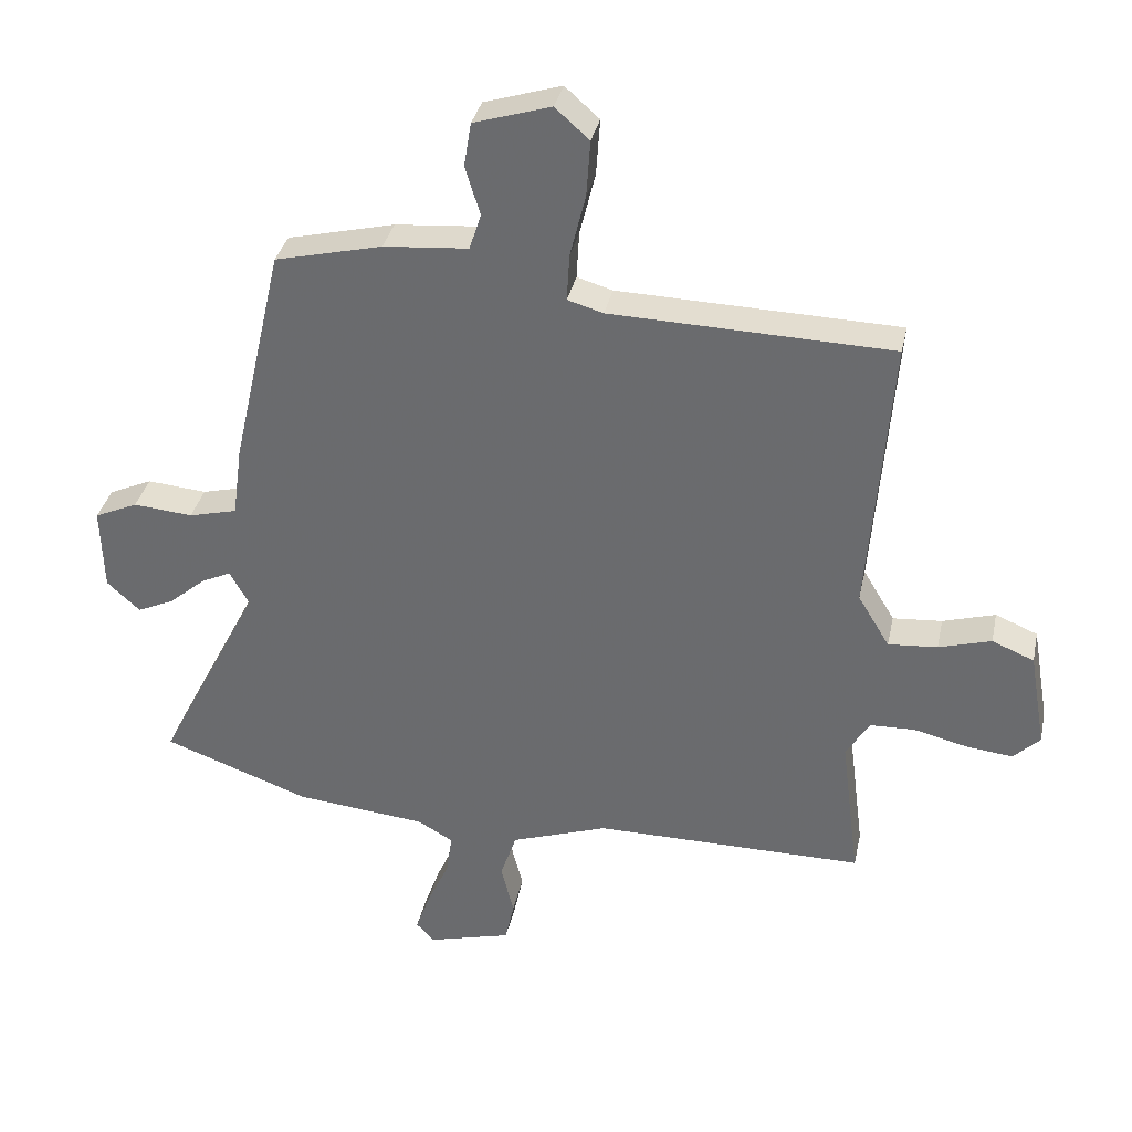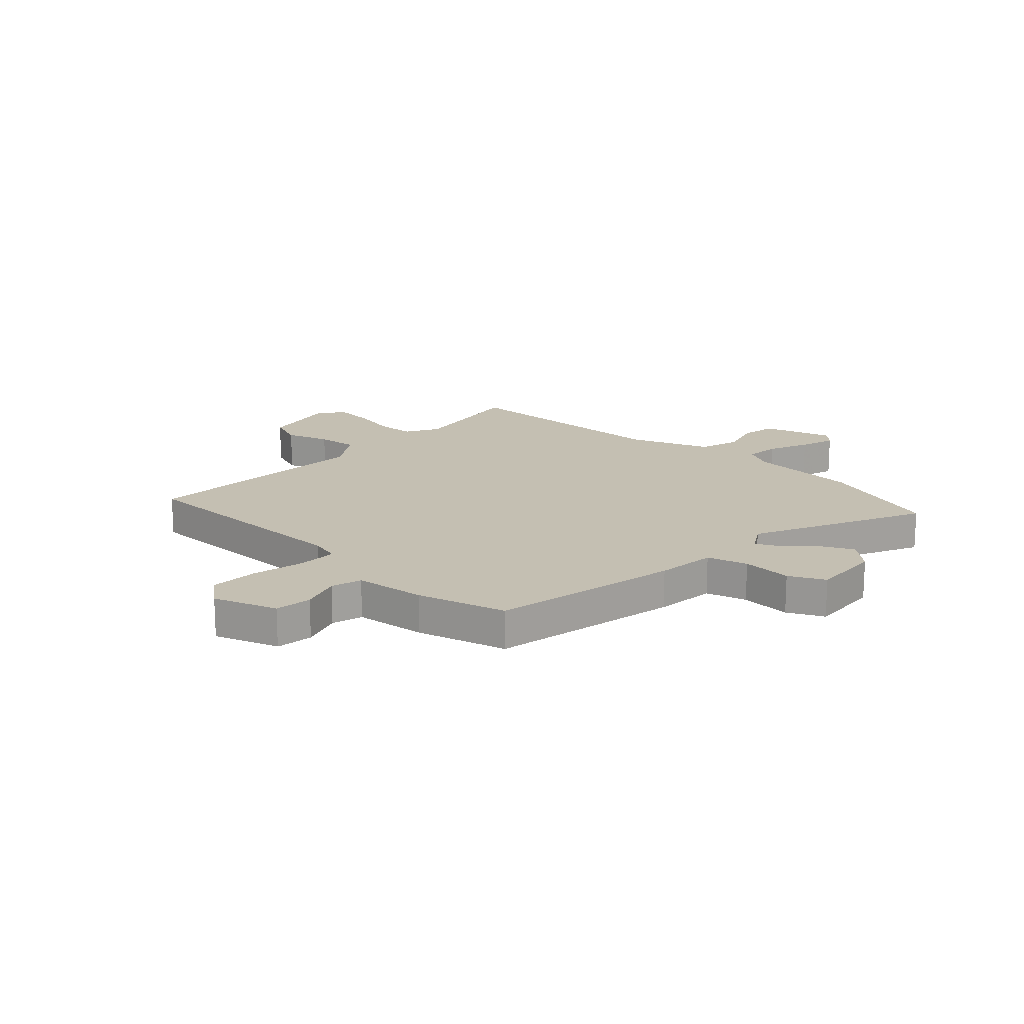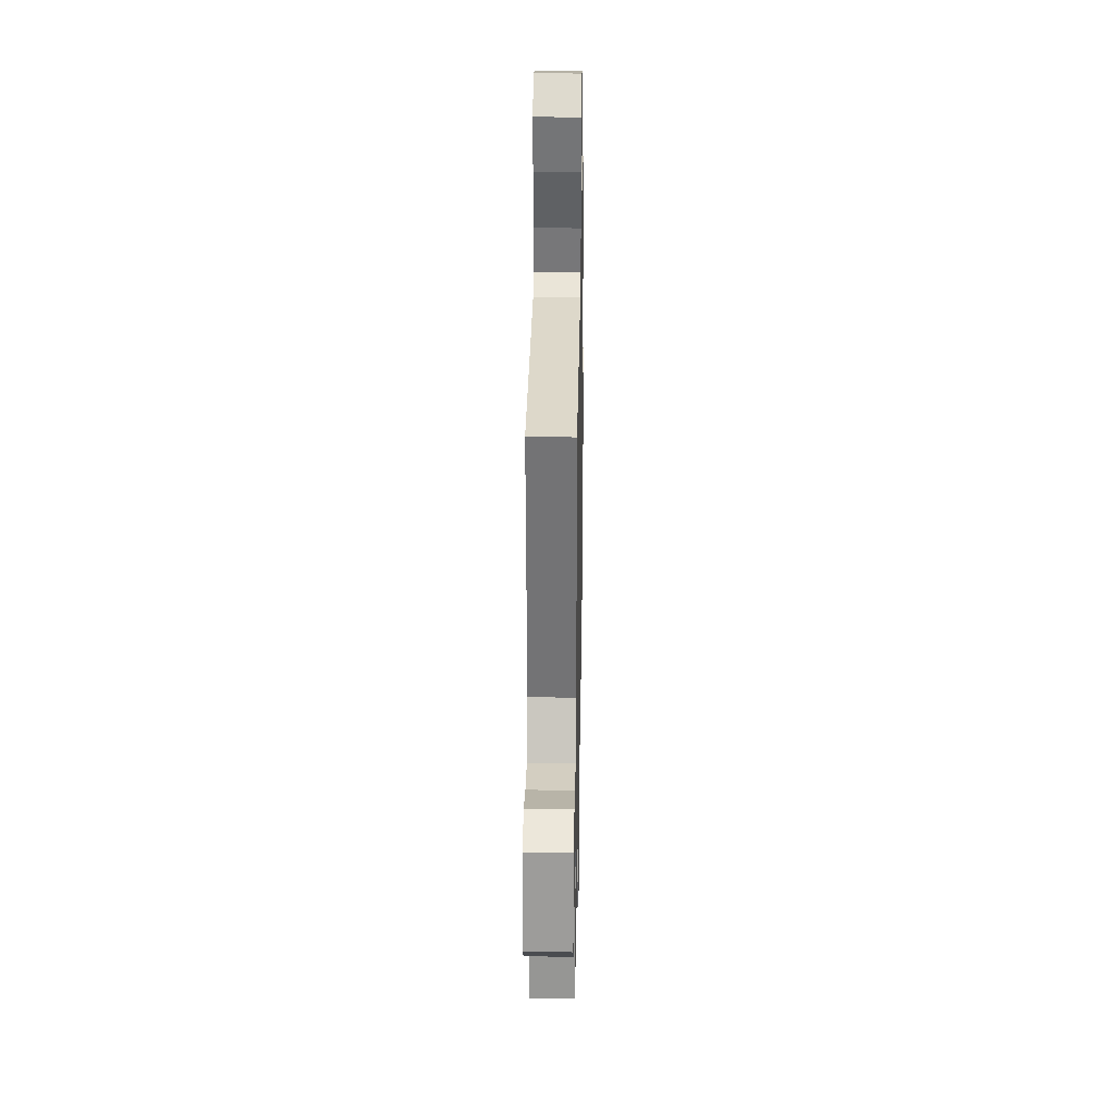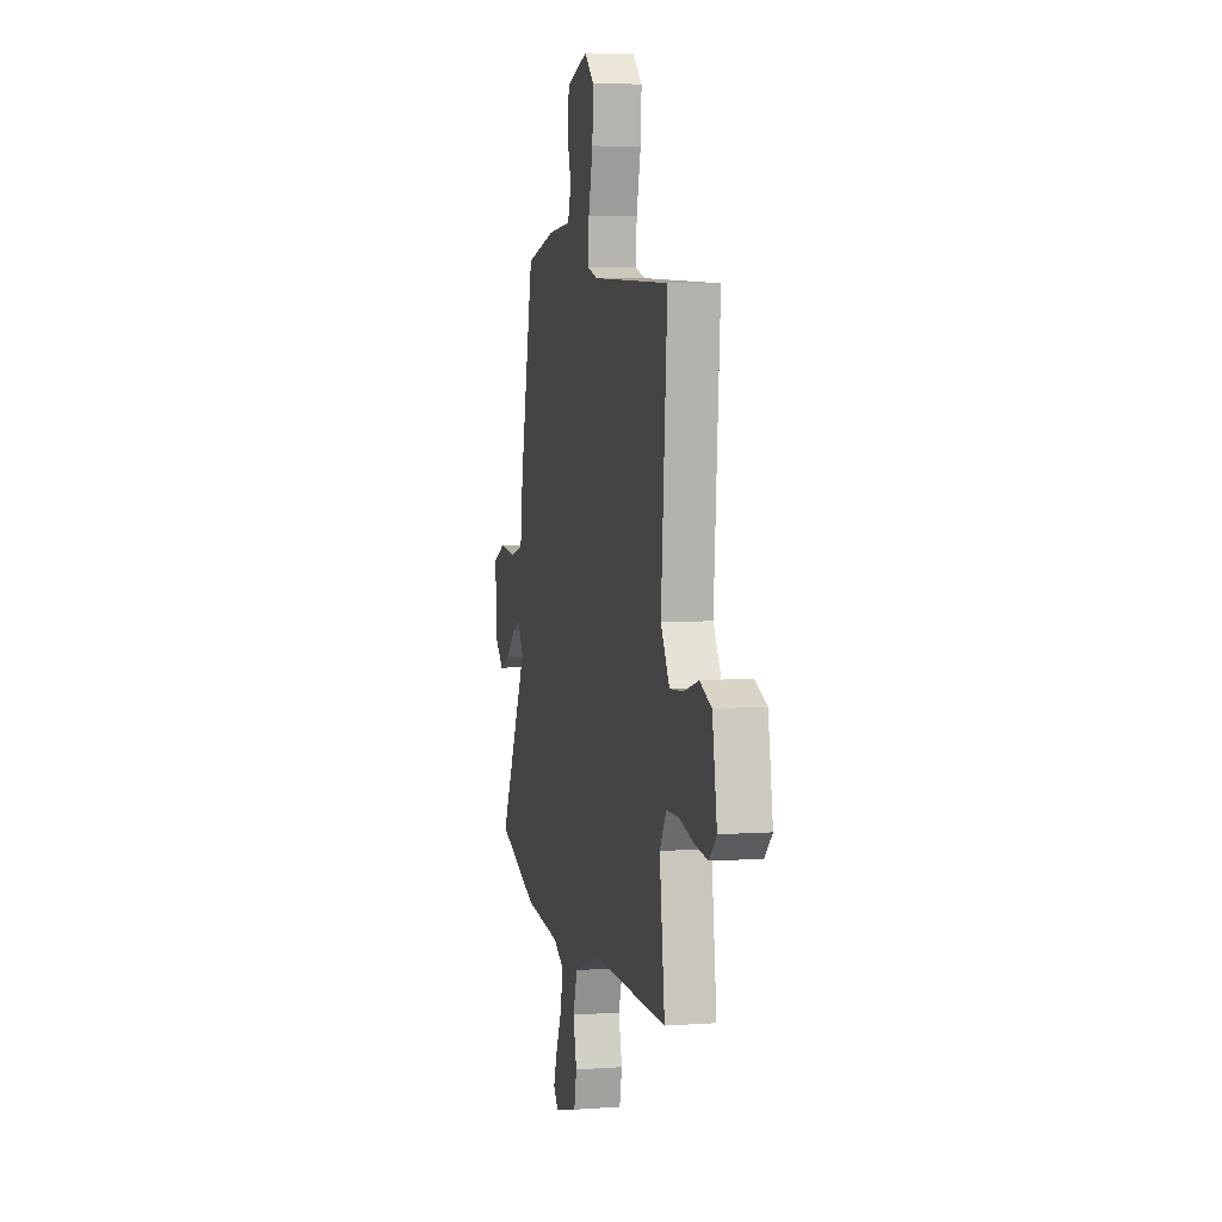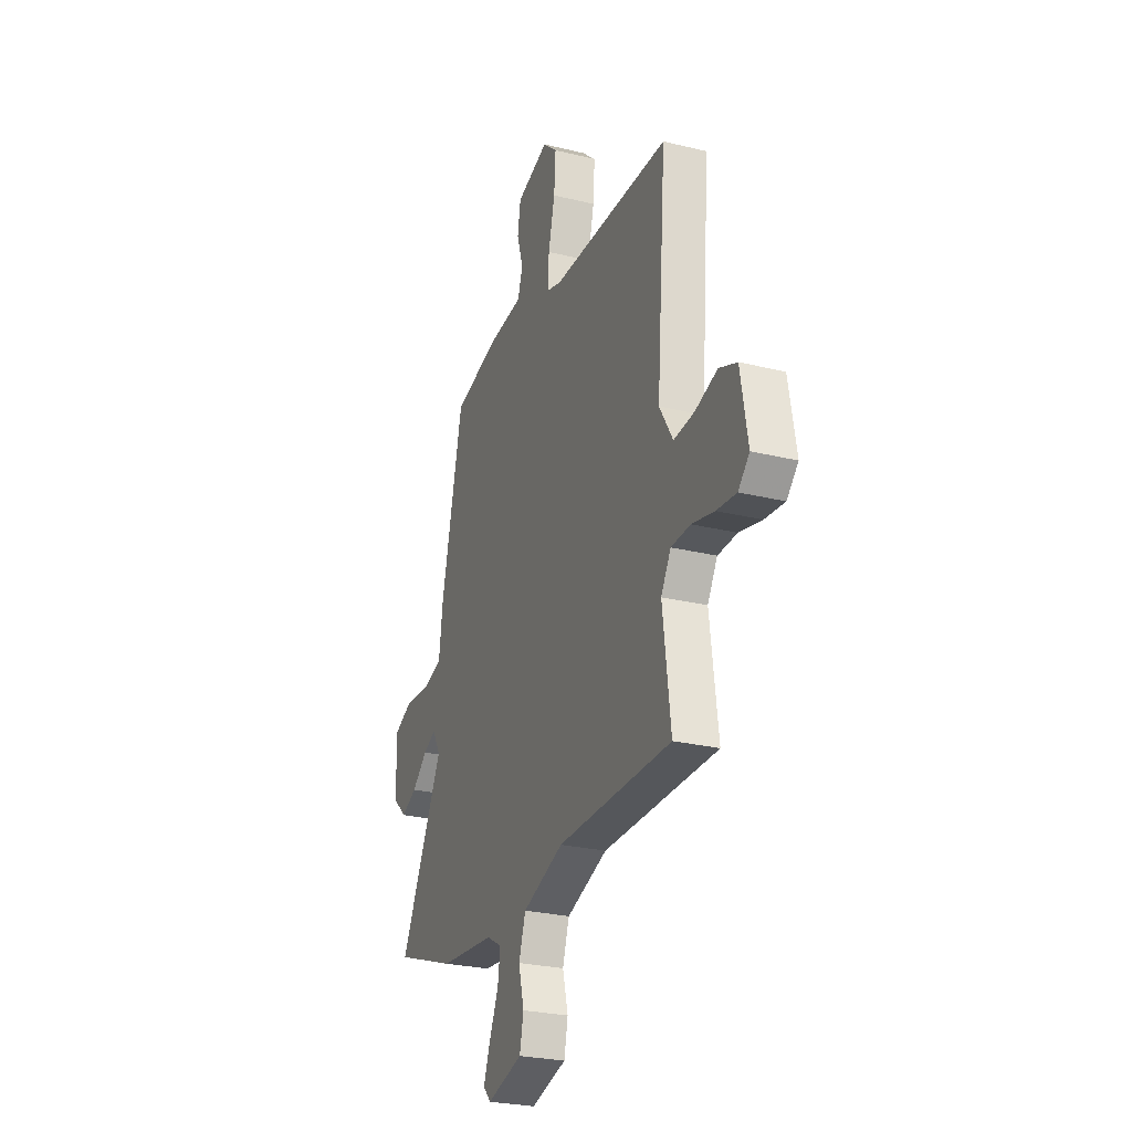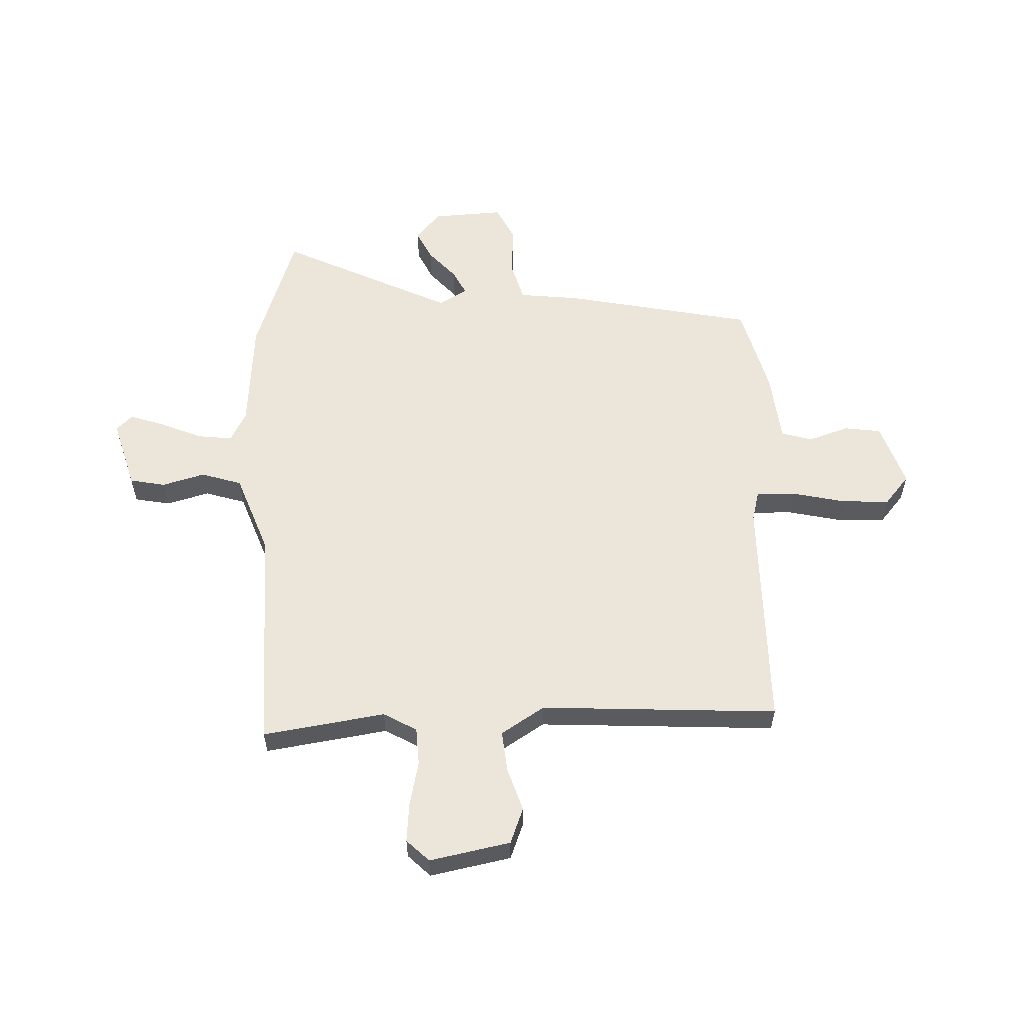
<metadata>
{"format":"obj","ext":"obj","renderer":"f3d","projection":"perspective","resolution":1024,"background":"white","views":[{"elev":34.7,"azim":-168.1,"up":"+Z"},{"elev":17.6,"azim":41.2,"up":"+Y"},{"elev":29.5,"azim":-89.0,"up":"+Z"},{"elev":5.7,"azim":-102.3,"up":"+Z"},{"elev":-26.6,"azim":-110.9,"up":"+Z"},{"elev":57.5,"azim":-93.4,"up":"+Y"}]}
</metadata>
<code>
v -0.493 0.07 -0.5
v -0.464 0.07 -0.274
v -0.5 0.07 -0.214
v -0.57 0.07 -0.212
v -0.652 0.07 -0.232
v -0.724 0.07 -0.24
v -0.765 0.07 -0.2
v -0.739 0.07 -0.051
v -0.674 0.07 -0.024
v -0.593 0.07 -0.048
v -0.517 0.07 -0.054
v -0.468 0.07 0.027
v -0.502 0.07 0.463
v -0.068 0.07 0.475
v -0.013 0.07 0.491
v -0.017 0.07 0.564
v -0.041 0.07 0.661
v -0.047 0.07 0.748
v 0.006 0.07 0.795
v 0.125 0.07 0.758
v 0.136 0.07 0.69
v 0.113 0.07 0.615
v 0.131 0.07 0.559
v 0.262 0.07 0.548
v 0.428 0.07 0.508
v 0.507 0.07 0.161
v 0.522 0.07 0.05
v 0.597 0.07 0.031
v 0.689 0.07 0.039
v 0.756 0.07 0.009
v 0.752 0.07 -0.122
v 0.701 0.07 -0.169
v 0.644 0.07 -0.143
v 0.587 0.07 -0.095
v 0.541 0.07 -0.073
v 0.511 0.07 -0.126
v 0.671 0.07 -0.438
v 0.444 0.07 -0.52
v 0.241 0.07 -0.54
v 0.186 0.07 -0.571
v 0.195 0.07 -0.635
v 0.229 0.07 -0.71
v 0.252 0.07 -0.774
v 0.224 0.07 -0.804
v 0.094 0.07 -0.769
v 0.08 0.07 -0.704
v 0.1 0.07 -0.625
v 0.075 0.07 -0.551
v -0.075 0.07 -0.499
v -0.493 0 -0.5
v -0.464 0 -0.274
v -0.5 0 -0.214
v -0.57 0 -0.212
v -0.652 0 -0.232
v -0.724 0 -0.24
v -0.765 0 -0.2
v -0.739 0 -0.051
v -0.674 0 -0.024
v -0.593 0 -0.048
v -0.517 0 -0.054
v -0.468 0 0.027
v -0.502 0 0.463
v -0.068 0 0.475
v -0.013 0 0.491
v -0.017 0 0.564
v -0.041 0 0.661
v -0.047 0 0.748
v 0.006 0 0.795
v 0.125 0 0.758
v 0.136 0 0.69
v 0.113 0 0.615
v 0.131 0 0.559
v 0.262 0 0.548
v 0.428 0 0.508
v 0.507 0 0.161
v 0.522 0 0.05
v 0.597 0 0.031
v 0.689 0 0.039
v 0.756 0 0.009
v 0.752 0 -0.122
v 0.701 0 -0.169
v 0.644 0 -0.143
v 0.587 0 -0.095
v 0.541 0 -0.073
v 0.511 0 -0.126
v 0.671 0 -0.438
v 0.444 0 -0.52
v 0.241 0 -0.54
v 0.186 0 -0.571
v 0.195 0 -0.635
v 0.229 0 -0.71
v 0.252 0 -0.774
v 0.224 0 -0.804
v 0.094 0 -0.769
v 0.08 0 -0.704
v 0.1 0 -0.625
v 0.075 0 -0.551
v -0.075 0 -0.499
f 44 45 46 47
f 44 47 48
f 41 42 43 44
f 41 44 48
f 40 41 48
f 39 40 48 49
f 36 37 38 39
f 35 36 39 49
f 31 32 33 34
f 31 34 35
f 28 29 30 31
f 27 28 31 35
f 24 25 26 27
f 23 24 27 35
f 19 20 21 22
f 19 22 23
f 16 17 18 19
f 15 16 19 23
f 12 13 14
f 11 12 14 15
f 7 8 9 10
f 7 10 11
f 4 5 6 7
f 3 4 7 11
f 2 3 11 15
f 15 23 35 49
f 1 2 15 49
f 96 95 94 93
f 97 96 93
f 93 92 91 90
f 97 93 90
f 97 90 89
f 98 97 89 88
f 88 87 86 85
f 98 88 85 84
f 83 82 81 80
f 84 83 80
f 80 79 78 77
f 84 80 77 76
f 76 75 74 73
f 84 76 73 72
f 71 70 69 68
f 72 71 68
f 68 67 66 65
f 72 68 65 64
f 63 62 61
f 64 63 61 60
f 59 58 57 56
f 60 59 56
f 56 55 54 53
f 60 56 53 52
f 64 60 52 51
f 98 84 72 64
f 98 64 51 50
f 1 50 51 2
f 2 51 52 3
f 3 52 53 4
f 4 53 54 5
f 5 54 55 6
f 6 55 56 7
f 7 56 57 8
f 8 57 58 9
f 9 58 59 10
f 10 59 60 11
f 11 60 61 12
f 12 61 62 13
f 13 62 63 14
f 14 63 64 15
f 15 64 65 16
f 16 65 66 17
f 17 66 67 18
f 18 67 68 19
f 19 68 69 20
f 20 69 70 21
f 21 70 71 22
f 22 71 72 23
f 23 72 73 24
f 24 73 74 25
f 25 74 75 26
f 26 75 76 27
f 27 76 77 28
f 28 77 78 29
f 29 78 79 30
f 30 79 80 31
f 31 80 81 32
f 32 81 82 33
f 33 82 83 34
f 34 83 84 35
f 35 84 85 36
f 36 85 86 37
f 37 86 87 38
f 38 87 88 39
f 39 88 89 40
f 40 89 90 41
f 41 90 91 42
f 42 91 92 43
f 43 92 93 44
f 44 93 94 45
f 45 94 95 46
f 46 95 96 47
f 47 96 97 48
f 48 97 98 49
f 49 98 50 1

</code>
